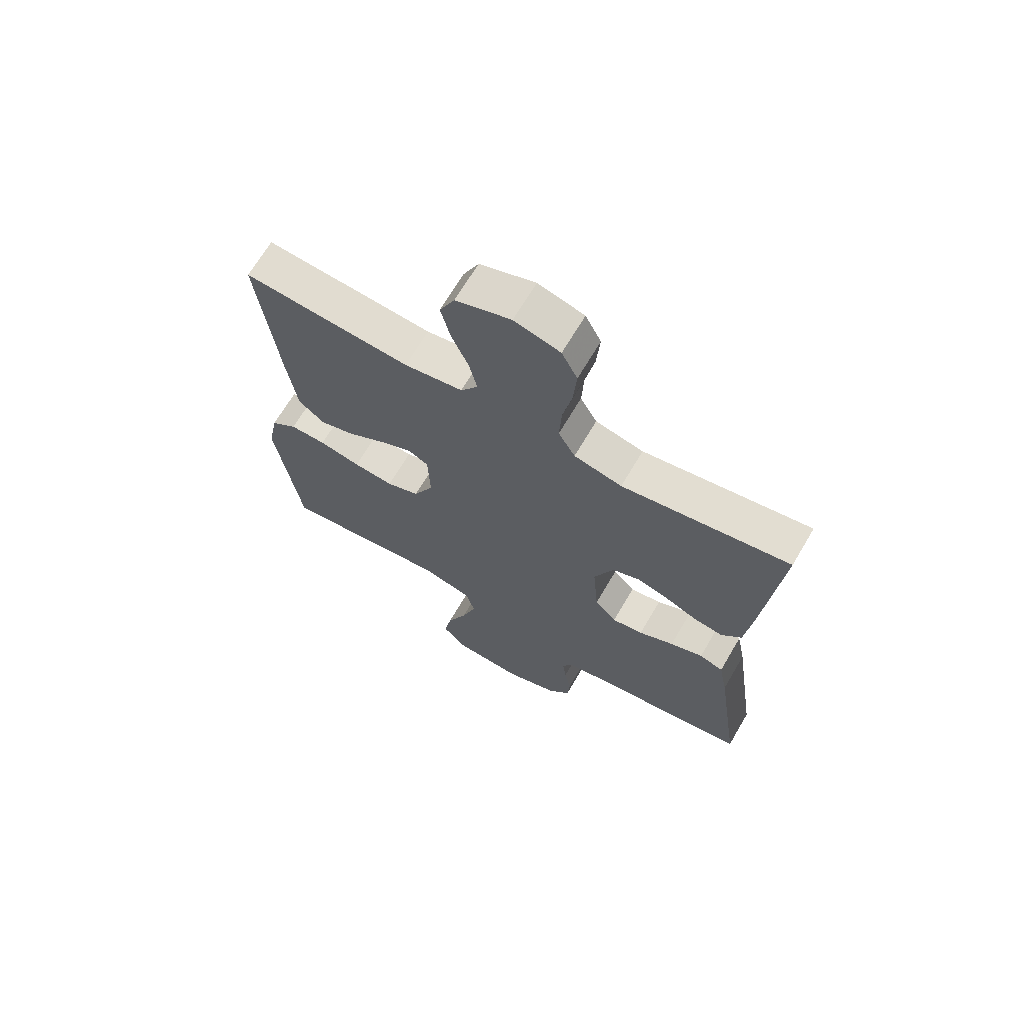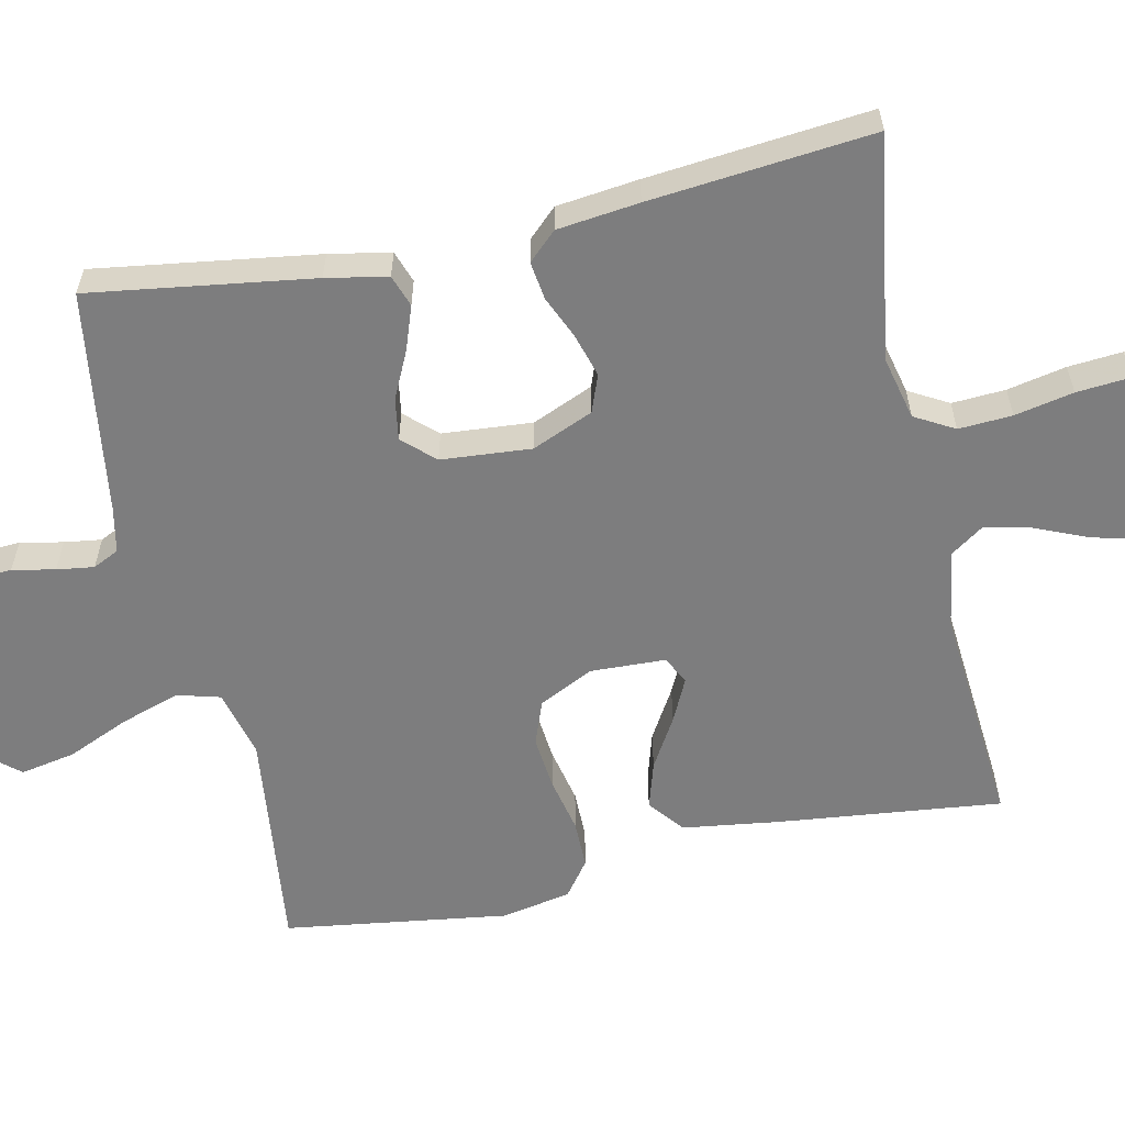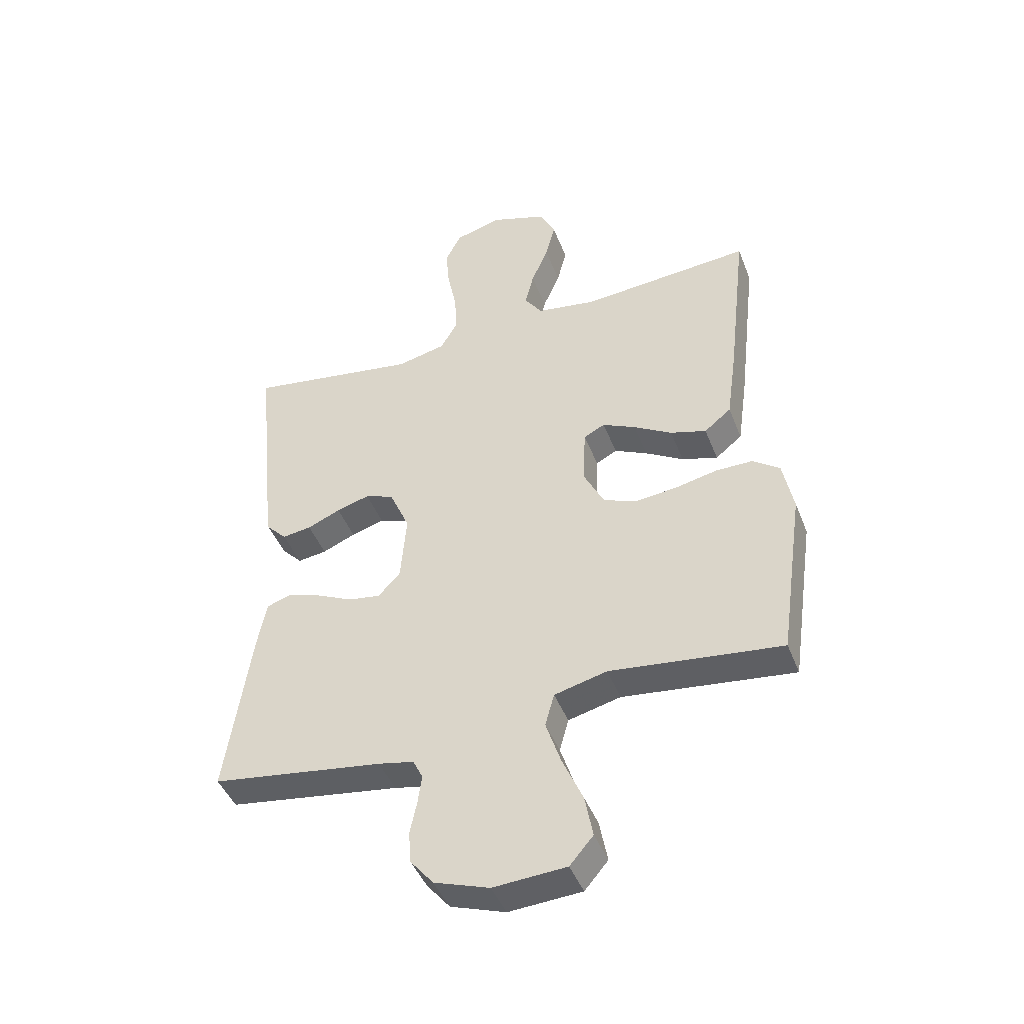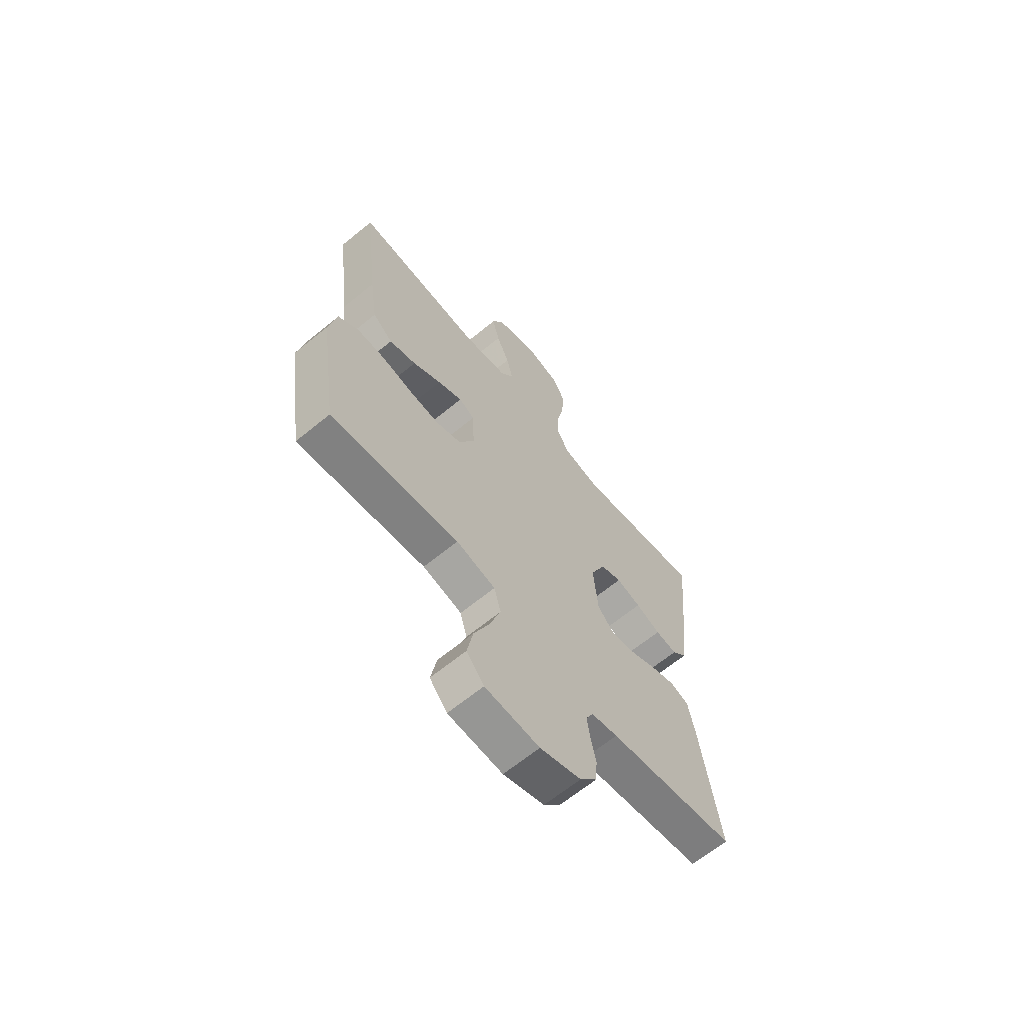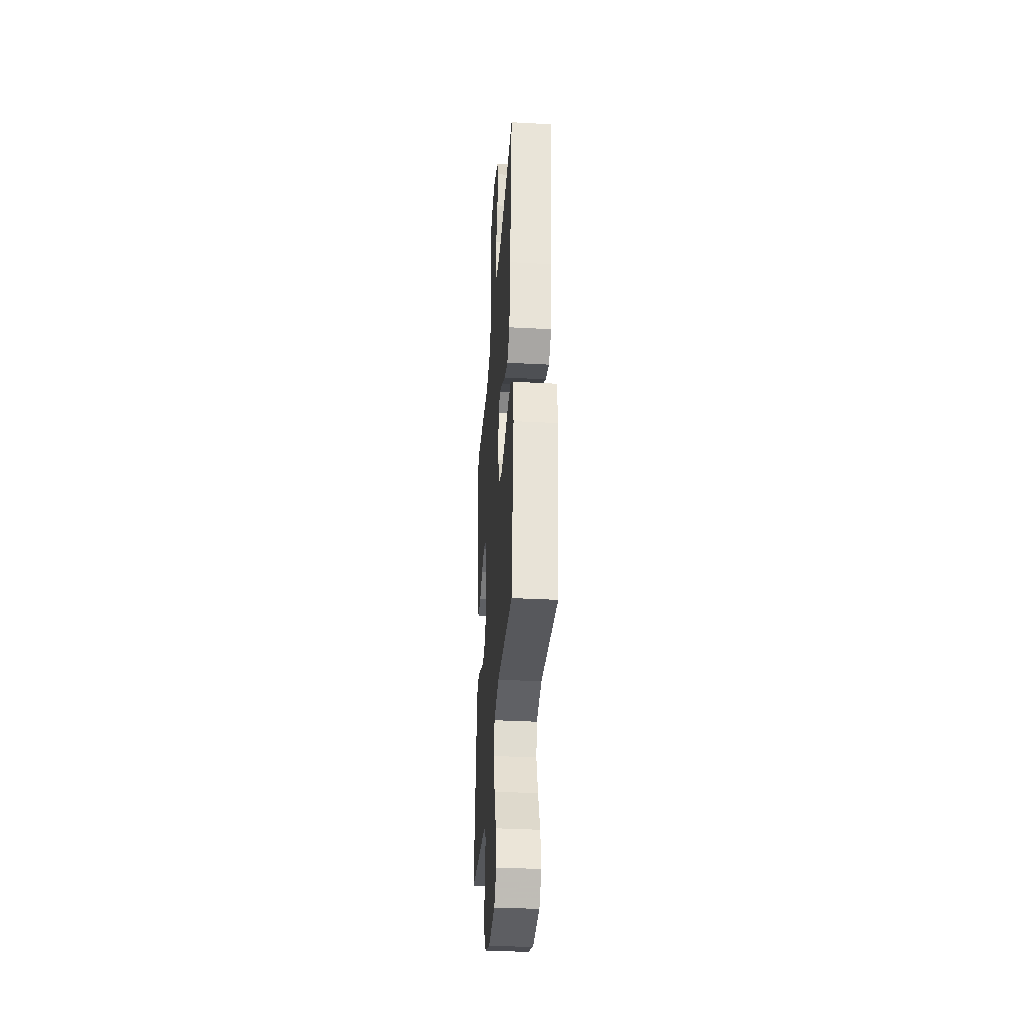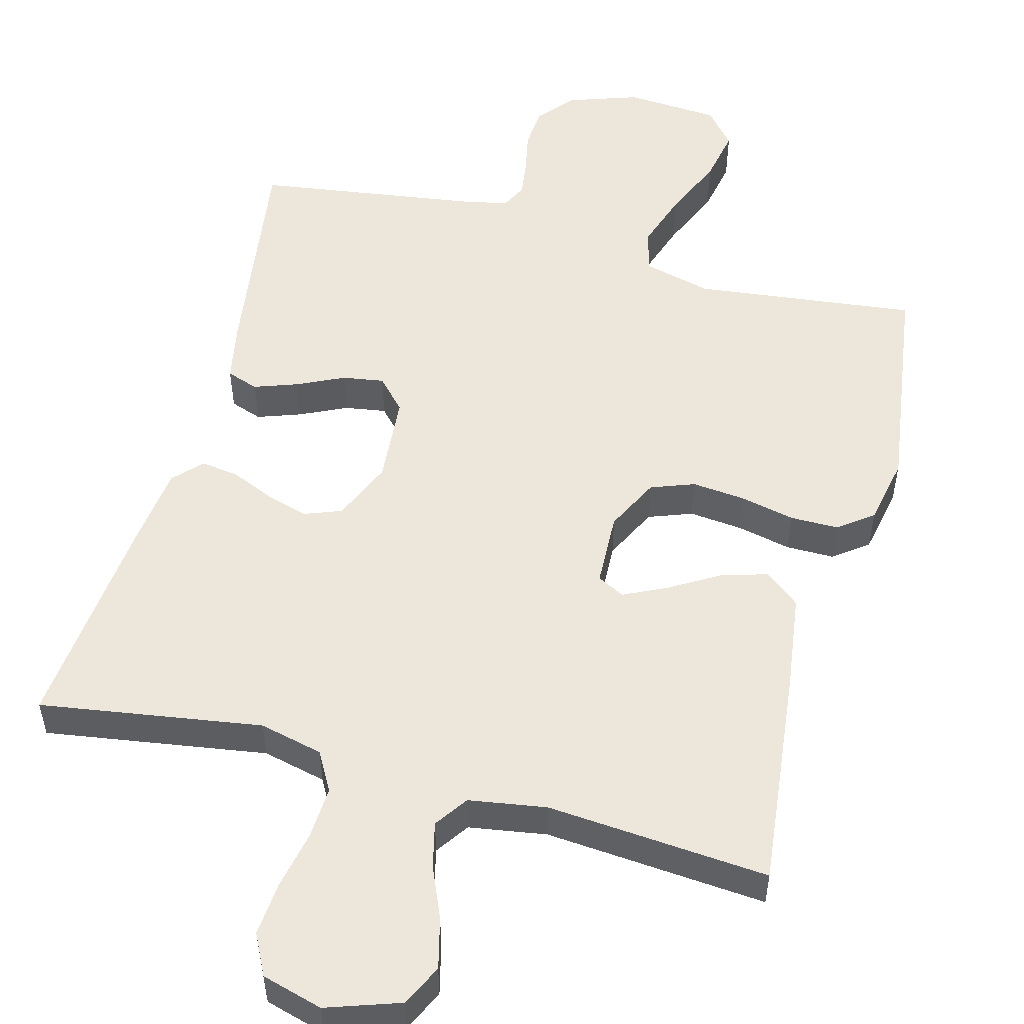
<metadata>
{"format":"obj","ext":"obj","renderer":"f3d","projection":"perspective","resolution":1024,"background":"white","views":[{"elev":67.8,"azim":-149.6,"up":"+Z"},{"elev":-59.2,"azim":-77.7,"up":"+Y"},{"elev":-44.7,"azim":20.6,"up":"+Z"},{"elev":-65.3,"azim":129.5,"up":"+Z"},{"elev":-35.2,"azim":85.9,"up":"+Z"},{"elev":52.9,"azim":15.1,"up":"+Y"}]}
</metadata>
<code>
v 0.5 0.07 -0.5
v 0.2 0.07 -0.464
v 0.108 0.07 -0.487
v 0.092 0.07 -0.545
v 0.118 0.07 -0.624
v 0.154 0.07 -0.707
v 0.168 0.07 -0.781
v 0.127 0.07 -0.829
v 0 0.07 -0.837
v -0.096 0.07 -0.804
v -0.136 0.07 -0.755
v -0.14 0.07 -0.699
v -0.128 0.07 -0.642
v -0.121 0.07 -0.592
v -0.138 0.07 -0.557
v -0.2 0.07 -0.544
v -0.5 0.07 -0.5
v -0.456 0.07 -0.2
v -0.44 0.07 -0.118
v -0.397 0.07 -0.103
v -0.338 0.07 -0.124
v -0.275 0.07 -0.154
v -0.219 0.07 -0.163
v -0.18 0.07 -0.121
v -0.17 0.07 0
v -0.205 0.07 0.082
v -0.255 0.07 0.101
v -0.313 0.07 0.084
v -0.371 0.07 0.059
v -0.422 0.07 0.052
v -0.458 0.07 0.09
v -0.471 0.07 0.2
v -0.5 0.07 0.5
v -0.2 0.07 0.453
v -0.114 0.07 0.473
v -0.084 0.07 0.526
v -0.088 0.07 0.598
v -0.104 0.07 0.677
v -0.11 0.07 0.75
v -0.082 0.07 0.805
v 0 0.07 0.828
v 0.099 0.07 0.794
v 0.126 0.07 0.738
v 0.109 0.07 0.67
v 0.079 0.07 0.6
v 0.064 0.07 0.538
v 0.095 0.07 0.493
v 0.2 0.07 0.476
v 0.5 0.07 0.5
v 0.466 0.07 0.2
v 0.448 0.07 0.071
v 0.401 0.07 0.033
v 0.338 0.07 0.052
v 0.271 0.07 0.092
v 0.213 0.07 0.12
v 0.176 0.07 0.101
v 0.172 0.07 0
v 0.208 0.07 -0.073
v 0.267 0.07 -0.095
v 0.339 0.07 -0.088
v 0.413 0.07 -0.072
v 0.478 0.07 -0.072
v 0.525 0.07 -0.107
v 0.543 0.07 -0.2
v 0.5 0 -0.5
v 0.2 0 -0.464
v 0.108 0 -0.487
v 0.092 0 -0.545
v 0.118 0 -0.624
v 0.154 0 -0.707
v 0.168 0 -0.781
v 0.127 0 -0.829
v 0 0 -0.837
v -0.096 0 -0.804
v -0.136 0 -0.755
v -0.14 0 -0.699
v -0.128 0 -0.642
v -0.121 0 -0.592
v -0.138 0 -0.557
v -0.2 0 -0.544
v -0.5 0 -0.5
v -0.456 0 -0.2
v -0.44 0 -0.118
v -0.397 0 -0.103
v -0.338 0 -0.124
v -0.275 0 -0.154
v -0.219 0 -0.163
v -0.18 0 -0.121
v -0.17 0 0
v -0.205 0 0.082
v -0.255 0 0.101
v -0.313 0 0.084
v -0.371 0 0.059
v -0.422 0 0.052
v -0.458 0 0.09
v -0.471 0 0.2
v -0.5 0 0.5
v -0.2 0 0.453
v -0.114 0 0.473
v -0.084 0 0.526
v -0.088 0 0.598
v -0.104 0 0.677
v -0.11 0 0.75
v -0.082 0 0.805
v 0 0 0.828
v 0.099 0 0.794
v 0.126 0 0.738
v 0.109 0 0.67
v 0.079 0 0.6
v 0.064 0 0.538
v 0.095 0 0.493
v 0.2 0 0.476
v 0.5 0 0.5
v 0.466 0 0.2
v 0.448 0 0.071
v 0.401 0 0.033
v 0.338 0 0.052
v 0.271 0 0.092
v 0.213 0 0.12
v 0.176 0 0.101
v 0.172 0 0
v 0.208 0 -0.073
v 0.267 0 -0.095
v 0.339 0 -0.088
v 0.413 0 -0.072
v 0.478 0 -0.072
v 0.525 0 -0.107
v 0.543 0 -0.2
f 63 64 1 2
f 60 61 62 63
f 59 60 63 2
f 58 59 2 3
f 57 58 3 4
f 56 57 4
f 51 52 53 54
f 51 54 55
f 48 49 50 51
f 47 48 51 55
f 46 47 55 56
f 42 43 44 45
f 42 45 46
f 41 42 46
f 40 41 46
f 37 38 39 40
f 36 37 40 46
f 35 36 46 56
f 31 32 33 34
f 28 29 30 31
f 27 28 31 34
f 26 27 34 35
f 19 20 21 22
f 17 18 19 22
f 16 17 22 23
f 15 16 23 24
f 10 11 12 13
f 10 13 14
f 9 10 14
f 5 6 7 8
f 4 5 8 9
f 25 26 35 56
f 15 24 25 56
f 14 15 56
f 4 9 14 56
f 66 65 128 127
f 127 126 125 124
f 66 127 124 123
f 67 66 123 122
f 68 67 122 121
f 68 121 120
f 118 117 116 115
f 119 118 115
f 115 114 113 112
f 119 115 112 111
f 120 119 111 110
f 109 108 107 106
f 110 109 106
f 110 106 105
f 110 105 104
f 104 103 102 101
f 110 104 101 100
f 120 110 100 99
f 98 97 96 95
f 95 94 93 92
f 98 95 92 91
f 99 98 91 90
f 86 85 84 83
f 86 83 82 81
f 87 86 81 80
f 88 87 80 79
f 77 76 75 74
f 78 77 74
f 78 74 73
f 72 71 70 69
f 73 72 69 68
f 120 99 90 89
f 120 89 88 79
f 120 79 78
f 120 78 73 68
f 1 65 66 2
f 2 66 67 3
f 3 67 68 4
f 4 68 69 5
f 5 69 70 6
f 6 70 71 7
f 7 71 72 8
f 8 72 73 9
f 9 73 74 10
f 10 74 75 11
f 11 75 76 12
f 12 76 77 13
f 13 77 78 14
f 14 78 79 15
f 15 79 80 16
f 16 80 81 17
f 17 81 82 18
f 18 82 83 19
f 19 83 84 20
f 20 84 85 21
f 21 85 86 22
f 22 86 87 23
f 23 87 88 24
f 24 88 89 25
f 25 89 90 26
f 26 90 91 27
f 27 91 92 28
f 28 92 93 29
f 29 93 94 30
f 30 94 95 31
f 31 95 96 32
f 32 96 97 33
f 33 97 98 34
f 34 98 99 35
f 35 99 100 36
f 36 100 101 37
f 37 101 102 38
f 38 102 103 39
f 39 103 104 40
f 40 104 105 41
f 41 105 106 42
f 42 106 107 43
f 43 107 108 44
f 44 108 109 45
f 45 109 110 46
f 46 110 111 47
f 47 111 112 48
f 48 112 113 49
f 49 113 114 50
f 50 114 115 51
f 51 115 116 52
f 52 116 117 53
f 53 117 118 54
f 54 118 119 55
f 55 119 120 56
f 56 120 121 57
f 57 121 122 58
f 58 122 123 59
f 59 123 124 60
f 60 124 125 61
f 61 125 126 62
f 62 126 127 63
f 63 127 128 64
f 64 128 65 1

</code>
